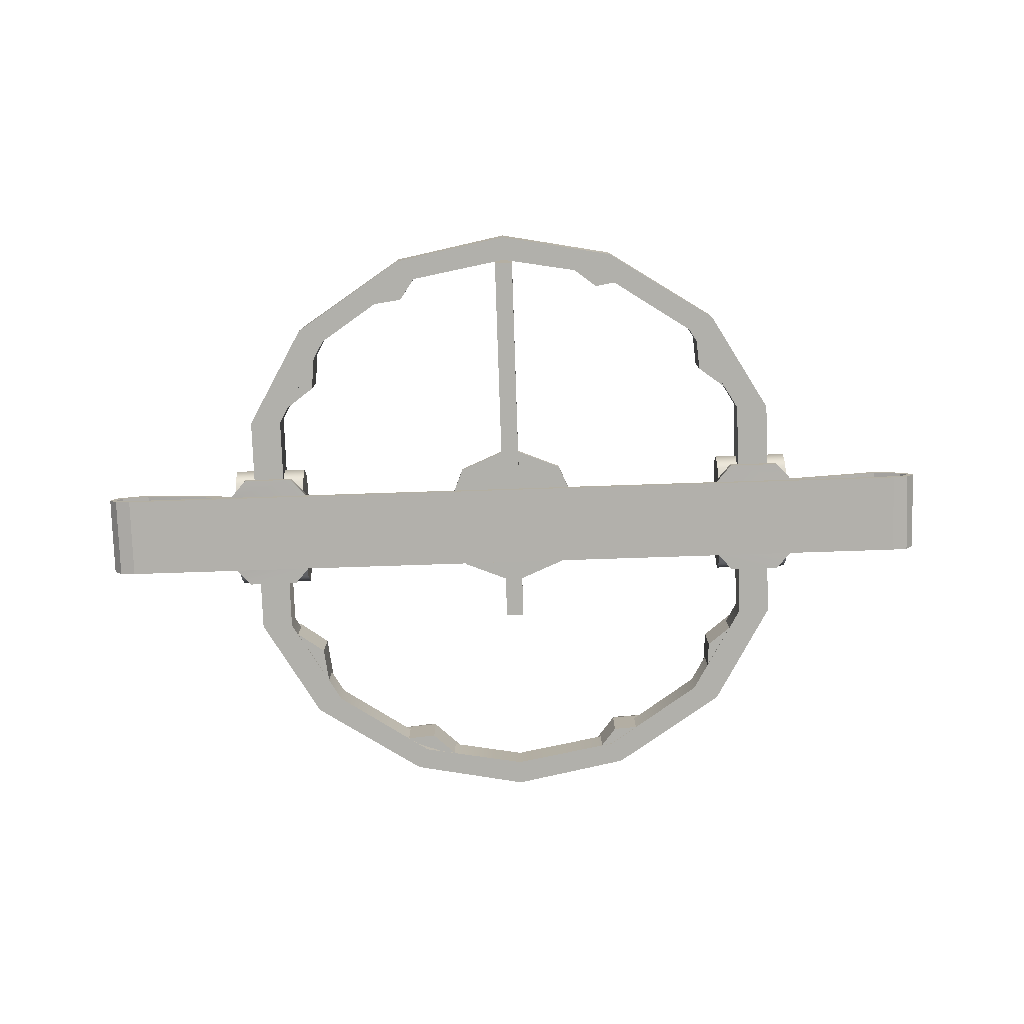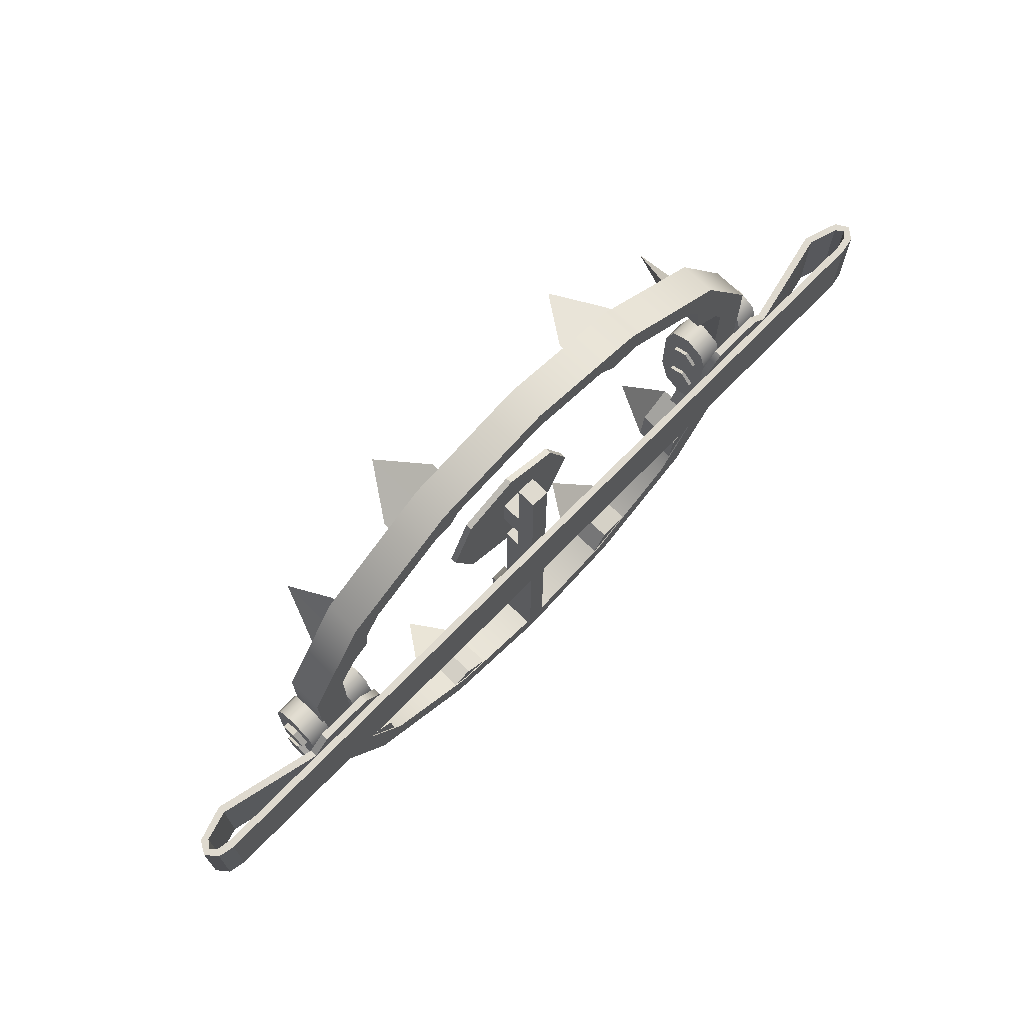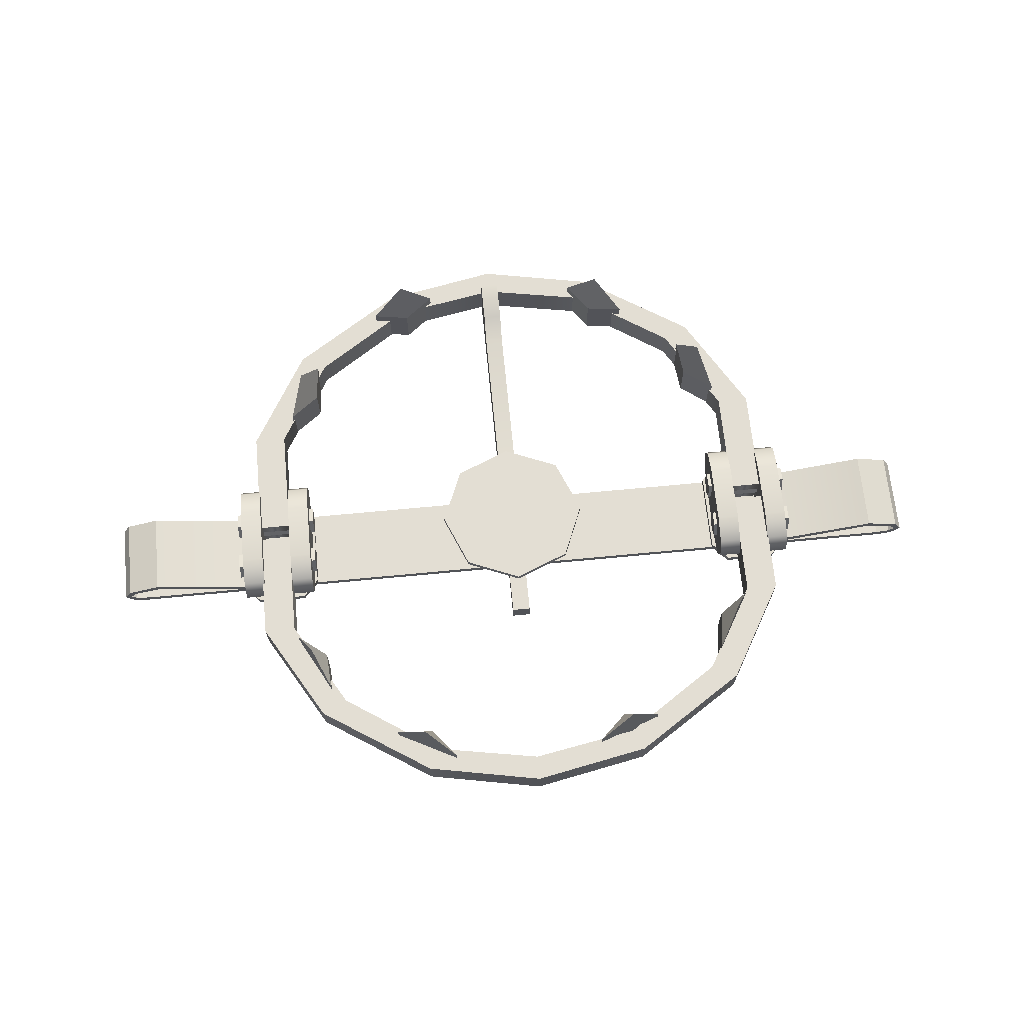
<metadata>
{"format":"obj","ext":"obj","renderer":"f3d","projection":"perspective","resolution":1024,"background":"white","views":[{"elev":-78.5,"azim":-178.1,"up":"+Y"},{"elev":70.7,"azim":-45.7,"up":"+Z"},{"elev":67.3,"azim":-5.5,"up":"+Y"}]}
</metadata>
<code>
g default
v 2.354 -0.2094 0.2775
v 2.579 -0.2094 0.2775
v 2.354 0.3299 0.2775
v 2.579 0.3299 0.2775
v 2.354 0.3299 -0.311
v 2.579 0.3299 -0.311
v 2.354 -0.2094 -0.311
v 2.579 -0.2094 -0.311
v 2.354 -0.1257 0.538
v 2.579 -0.1257 0.538
v 2.579 0.2462 0.538
v 2.354 0.2462 0.538
v 2.354 0.2462 -0.5714
v 2.579 0.2462 -0.5714
v 2.579 -0.1257 -0.5714
v 2.354 -0.1257 -0.5714
v 2.354 0.06028 0.6364
v 2.354 0.06028 0.2775
v 2.354 0.06028 -0.311
v 2.354 0.06028 -0.6699
v 2.579 0.06028 -0.6699
v 2.579 0.06028 -0.311
v 2.579 0.06028 0.2775
v 2.579 0.06028 0.6364
v 2.898 -0.2094 0.2775
v 3.123 -0.2094 0.2775
v 2.898 0.3299 0.2775
v 3.123 0.3299 0.2775
v 2.898 0.3299 -0.311
v 3.123 0.3299 -0.311
v 2.898 -0.2094 -0.311
v 3.123 -0.2094 -0.311
v 2.898 -0.1257 0.538
v 3.123 -0.1257 0.538
v 3.123 0.2462 0.538
v 2.898 0.2462 0.538
v 2.898 0.2462 -0.5714
v 3.123 0.2462 -0.5714
v 3.123 -0.1257 -0.5714
v 2.898 -0.1257 -0.5714
v 2.898 0.06028 0.6364
v 2.898 0.06028 0.2775
v 2.898 0.06028 -0.311
v 2.898 0.06028 -0.6699
v 3.123 0.06028 -0.6699
v 3.123 0.06028 -0.311
v 3.123 0.06028 0.2775
v 3.123 0.06028 0.6364
v -2.158 -0.09765 -1.7
v -2.125 -0.09765 -2.082
v -2.158 0.3326 -1.7
v -2.125 0.3326 -2.082
v -2.459 0.3326 -1.471
v -2.295 0.7936 -1.769
v -2.459 -0.09765 -1.471
v -2.295 -0.09765 -1.769
v 0 -0.1074 -2.987
v 1.078 -0.1074 -2.794
v 0 0.2279 -2.987
v 1.078 0.2279 -2.794
v 0 0.2279 -3.237
v 1.183 0.2279 -3.008
v 0 -0.1074 -3.237
v 1.183 -0.1074 -3.008
v 2.309 -0.1074 -2.272
v 2.052 -0.1074 -2.145
v 2.309 0.2279 -2.272
v 2.052 0.2279 -2.145
v 2.907 -0.1074 -1.247
v 2.579 -0.1074 -1.247
v 2.907 0.2279 -1.247
v 2.579 0.2279 -1.247
v -1.078 -0.1074 -2.794
v -1.078 0.2279 -2.794
v -1.183 0.2279 -3.008
v -1.183 -0.1074 -3.008
v -2.309 -0.1074 -2.272
v -2.052 -0.1074 -2.145
v -2.309 0.2279 -2.272
v -2.052 0.2279 -2.145
v -2.907 -0.1074 -1.247
v -2.579 -0.1074 -1.247
v -2.907 0.2279 -1.247
v -2.579 0.2279 -1.247
v 2.907 -0.1074 -0.1404
v 2.579 -0.1074 -0.1404
v 2.907 0.2279 -0.1404
v 2.579 0.2279 -0.1404
v -2.579 -0.1074 -0.1404
v -2.579 0.2279 -0.1404
v -2.907 0.2279 -0.1404
v -2.907 -0.1074 -0.1404
v 3.189 0.1583 0.1392
v 3.189 -0.002502 0.1135
v 3.189 -0.07658 0.2586
v 3.189 0.03848 0.3738
v 3.189 0.1837 0.3
v 2.319 0.1583 0.1392
v 2.319 -0.002502 0.1135
v 2.319 -0.07658 0.2586
v 2.319 0.03848 0.3738
v 2.319 0.1837 0.3
v 3.189 0.06028 0.237
v 2.319 0.06028 0.237
v 3.189 -0.004059 -0.375
v 3.189 -0.07629 -0.2291
v 3.189 0.04022 -0.1153
v 3.189 0.1845 -0.1909
v 3.189 0.1571 -0.3515
v 2.319 -0.004059 -0.375
v 2.319 -0.07629 -0.2291
v 2.319 0.04022 -0.1153
v 2.319 0.1845 -0.1909
v 2.319 0.1571 -0.3515
v 3.189 0.06028 -0.2523
v 2.319 0.06028 -0.2523
v -2.303 -0.004059 -0.375
v -2.303 -0.07629 -0.2291
v -2.303 0.04022 -0.1153
v -2.303 0.1845 -0.1909
v -2.303 0.1571 -0.3515
v -3.173 -0.004059 -0.375
v -3.173 -0.07629 -0.2291
v -3.173 0.04022 -0.1153
v -3.173 0.1845 -0.1909
v -3.173 0.1571 -0.3515
v -2.303 0.06028 -0.2523
v -3.173 0.06028 -0.2523
v -2.303 0.1583 0.1392
v -2.303 -0.002502 0.1135
v -2.303 -0.07658 0.2586
v -2.303 0.03848 0.3738
v -2.303 0.1837 0.3
v -3.173 0.1583 0.1392
v -3.173 -0.002502 0.1135
v -3.173 -0.07658 0.2586
v -3.173 0.03848 0.3738
v -3.173 0.1837 0.3
v -2.303 0.06028 0.237
v -3.173 0.06028 0.237
v 2.228 -0.09765 1.437
v 2.183 -0.09765 1.817
v 2.228 0.3326 1.437
v 2.183 0.3326 1.817
v 2.535 0.3326 1.216
v 2.363 0.7936 1.509
v 2.535 -0.09765 1.216
v 2.363 -0.09765 1.509
v -2.226 -0.09765 1.504
v -2.527 -0.09765 1.268
v -2.226 0.3326 1.504
v -2.527 0.3326 1.268
v -2.198 0.3326 1.881
v -2.358 0.7936 1.581
v -2.198 -0.09765 1.881
v -2.358 -0.09765 1.581
v -1.118 -0.09765 2.494
v -1.5 -0.09765 2.468
v -1.118 0.3326 2.494
v -1.5 0.3326 2.468
v -0.8824 0.3326 2.789
v -1.184 0.7936 2.632
v -0.8824 -0.09765 2.789
v -1.184 -0.09765 2.632
v 0.9942 -0.09765 2.505
v 0.7157 -0.09765 2.768
v 0.9942 0.3326 2.505
v 0.7157 0.3326 2.768
v 1.371 0.3326 2.533
v 1.051 0.7936 2.647
v 1.371 -0.09765 2.533
v 1.051 -0.09765 2.647
v 1.163 -0.09765 -2.582
v 1.542 -0.09765 -2.532
v 1.163 0.3326 -2.582
v 1.542 0.3326 -2.532
v 0.947 0.3326 -2.893
v 1.237 0.7936 -2.716
v 0.947 -0.09765 -2.893
v 1.237 -0.09765 -2.716
v -1.02 -0.09765 -2.661
v -0.7208 -0.09765 -2.9
v -1.02 0.3326 -2.661
v -0.7208 0.3326 -2.9
v -1.393 0.3326 -2.721
v -1.064 0.7936 -2.808
v -1.393 -0.09765 -2.721
v -1.064 -0.09765 -2.808
v -0.09413 -0.1493 -0.5145
v 0.09413 -0.1493 -0.5145
v -0.09413 0.2145 -0.5145
v 0.09413 0.2145 -0.5145
v -0.09413 0.2145 -2.324
v 0.09413 0.2145 -2.324
v -0.09413 -0.1493 -2.324
v 0.09413 -0.1493 -2.324
v -0.09413 0.4406 -2.519
v 0.09413 0.4406 -2.519
v 0.09413 -0.1493 -2.519
v -0.09413 -0.1493 -2.519
v -0.09413 0.4406 -2.952
v 0.09413 0.4406 -2.952
v 0.09413 -0.1493 -2.952
v -0.09413 -0.1493 -2.952
v -0.09413 0.04603 -0.5145
v -0.09413 0.04603 -2.324
v -0.09413 0.1025 -2.519
v -0.09413 0.1025 -2.952
v 0.09413 0.1025 -2.952
v 0.09413 0.1025 -2.519
v 0.09413 0.04603 -2.324
v 0.09413 0.04603 -0.5145
v -0.09413 -0.1493 1.071
v 0.09413 -0.1493 1.071
v 0.09413 0.04603 1.071
v -0.09413 0.04603 1.071
v 0.09413 0.04603 0.2781
v 0.09413 -0.1493 0.2781
v -0.09413 -0.1493 0.2781
v -0.09413 0.04603 0.2781
v 0.09413 0.04603 -0.1182
v 0.09413 -0.1493 -0.1182
v -0.09413 -0.1493 -0.1182
v -0.09413 0.04603 -0.1182
v -0.09413 0.2731 -0.1182
v 0.09413 0.2731 -0.1182
v -0.09413 0.2731 0.2781
v 0.09413 0.2731 0.2781
v 0.5564 0.2419 -0.5731
v 0 0.2419 -0.8036
v -0.5564 0.2419 -0.5731
v -0.7868 0.2419 -0.01672
v -0.5564 0.2419 0.5397
v 0 0.2419 0.7701
v 0.5564 0.2419 0.5397
v 0.7868 0.2419 -0.01672
v 0.5564 0.3055 -0.5731
v 0 0.3055 -0.8036
v -0.5564 0.3055 -0.5731
v -0.7868 0.3055 -0.01672
v -0.5564 0.3055 0.5397
v 0 0.3055 0.7701
v 0.5564 0.3055 0.5397
v 0.7868 0.3055 -0.01672
v 0 0.2419 -0.01672
v 0 0.3055 -0.01672
v 2.199 -0.09765 -1.621
v 2.507 -0.09765 -1.394
v 2.199 0.3326 -1.621
v 2.507 0.3326 -1.394
v 2.159 0.3326 -1.997
v 2.329 0.7936 -1.702
v 2.159 -0.09765 -1.997
v 2.329 -0.09765 -1.702
v 0 -0.1074 2.861
v 1.078 -0.1074 2.668
v 0 0.2279 2.861
v 1.078 0.2279 2.668
v 0 0.2279 3.11
v 1.183 0.2279 2.882
v 0 -0.1074 3.11
v 1.183 -0.1074 2.882
v 2.309 -0.1074 2.146
v 2.052 -0.1074 2.019
v 2.309 0.2279 2.146
v 2.052 0.2279 2.019
v 2.907 -0.1074 1.12
v 2.579 -0.1074 1.12
v 2.907 0.2279 1.12
v 2.579 0.2279 1.12
v -1.078 -0.1074 2.668
v -1.078 0.2279 2.668
v -1.183 0.2279 2.882
v -1.183 -0.1074 2.882
v -2.309 -0.1074 2.146
v -2.052 -0.1074 2.019
v -2.309 0.2279 2.146
v -2.052 0.2279 2.019
v -2.907 -0.1074 1.12
v -2.579 -0.1074 1.12
v -2.907 0.2279 1.12
v -2.579 0.2279 1.12
v 2.907 -0.1074 0.01412
v 2.579 -0.1074 0.01412
v 2.907 0.2279 0.01412
v 2.579 0.2279 0.01412
v -2.579 -0.1074 0.01412
v -2.579 0.2279 0.01412
v -2.907 0.2279 0.01412
v -2.907 -0.1074 0.01412
v 2.318 -0.2666 0.3985
v 3.161 -0.2666 0.3985
v 2.318 -0.1956 0.3985
v 3.161 -0.1956 0.3985
v 2.318 -0.1956 -0.4319
v 3.161 -0.1956 -0.4319
v 2.318 -0.2666 -0.4319
v 3.161 -0.2666 -0.4319
v 2.482 -0.2666 0.5815
v 2.997 -0.2666 0.5815
v 2.997 -0.1956 0.5815
v 2.482 -0.1956 0.5815
v 2.482 -0.1956 -0.6149
v 2.997 -0.1956 -0.6149
v 2.997 -0.2666 -0.6149
v 2.482 -0.2666 -0.6149
v 4.14 -0.0369 -0.4319
v 4.14 -0.0369 0.3985
v 4.14 0.03407 -0.4319
v 4.14 0.03407 0.3985
v 4.417 -0.1187 -0.4319
v 4.417 -0.1187 0.3985
v 4.473 -0.07526 -0.4319
v 4.473 -0.07526 0.3985
v 4.472 -0.1912 -0.4319
v 4.474 -0.1909 0.3985
v 4.543 -0.1973 -0.432
v 4.544 -0.1969 0.3984
v 4.419 -0.2454 -0.4319
v 4.42 -0.2462 0.3985
v 4.456 -0.3062 -0.432
v 4.457 -0.307 0.3984
v 4.28 -0.2691 -0.4319
v 4.281 -0.2701 0.3985
v 4.299 -0.3374 -0.432
v 4.3 -0.3383 0.3984
v -2.318 -0.2666 0.3985
v -3.161 -0.2666 0.3985
v -2.318 -0.1956 0.3985
v -3.161 -0.1956 0.3985
v -2.318 -0.1956 -0.4319
v -3.161 -0.1956 -0.4319
v -2.318 -0.2666 -0.4319
v -3.161 -0.2666 -0.4319
v -2.482 -0.2666 0.5815
v -2.997 -0.2666 0.5815
v -2.997 -0.1956 0.5815
v -2.482 -0.1956 0.5815
v -2.482 -0.1956 -0.6149
v -2.997 -0.1956 -0.6149
v -2.997 -0.2666 -0.6149
v -2.482 -0.2666 -0.6149
v -4.14 -0.0369 -0.4319
v -4.14 -0.0369 0.3985
v -4.14 0.03407 -0.4319
v -4.14 0.03407 0.3985
v -4.417 -0.1187 -0.4319
v -4.417 -0.1187 0.3985
v -4.473 -0.07526 -0.4319
v -4.473 -0.07526 0.3985
v -4.472 -0.1912 -0.4319
v -4.474 -0.1909 0.3985
v -4.543 -0.1973 -0.432
v -4.544 -0.1969 0.3984
v -4.419 -0.2454 -0.4319
v -4.42 -0.2462 0.3985
v -4.456 -0.3062 -0.432
v -4.457 -0.307 0.3984
v -4.28 -0.2691 -0.4319
v -4.281 -0.2701 0.3985
v -4.299 -0.3374 -0.432
v -4.3 -0.3383 0.3984
v -3.115 -0.2094 0.2775
v -2.89 -0.2094 0.2775
v -3.115 0.3299 0.2775
v -2.89 0.3299 0.2775
v -3.115 0.3299 -0.311
v -2.89 0.3299 -0.311
v -3.115 -0.2094 -0.311
v -2.89 -0.2094 -0.311
v -3.115 -0.1257 0.538
v -2.89 -0.1257 0.538
v -2.89 0.2462 0.538
v -3.115 0.2462 0.538
v -3.115 0.2462 -0.5714
v -2.89 0.2462 -0.5714
v -2.89 -0.1257 -0.5714
v -3.115 -0.1257 -0.5714
v -3.115 0.06028 0.6364
v -3.115 0.06028 0.2775
v -3.115 0.06028 -0.311
v -3.115 0.06028 -0.6699
v -2.89 0.06028 -0.6699
v -2.89 0.06028 -0.311
v -2.89 0.06028 0.2775
v -2.89 0.06028 0.6364
v -2.571 -0.2094 0.2775
v -2.346 -0.2094 0.2775
v -2.571 0.3299 0.2775
v -2.346 0.3299 0.2775
v -2.571 0.3299 -0.311
v -2.346 0.3299 -0.311
v -2.571 -0.2094 -0.311
v -2.346 -0.2094 -0.311
v -2.571 -0.1257 0.538
v -2.346 -0.1257 0.538
v -2.346 0.2462 0.538
v -2.571 0.2462 0.538
v -2.571 0.2462 -0.5714
v -2.346 0.2462 -0.5714
v -2.346 -0.1257 -0.5714
v -2.571 -0.1257 -0.5714
v -2.571 0.06028 0.6364
v -2.571 0.06028 0.2775
v -2.571 0.06028 -0.311
v -2.571 0.06028 -0.6699
v -2.346 0.06028 -0.6699
v -2.346 0.06028 -0.311
v -2.346 0.06028 0.2775
v -2.346 0.06028 0.6364
g Trap
f 9 10 24 17
f 3 4 6 5
f 20 21 15 16
f 7 8 2 1
f 2 8 22 23
f 7 1 18 19
f 1 2 10 9
f 2 23 24 10
f 4 3 12 11
f 18 1 9 17
f 5 6 14 13
f 22 8 15 21
f 8 7 16 15
f 7 19 20 16
f 3 18 17 12
f 19 18 3 5
f 20 19 5 13
f 13 14 21 20
f 6 22 21 14
f 23 22 6 4
f 24 23 4 11
f 17 24 11 12
f 33 34 48 41
f 27 28 30 29
f 44 45 39 40
f 31 32 26 25
f 26 32 46 47
f 31 25 42 43
f 25 26 34 33
f 26 47 48 34
f 28 27 36 35
f 42 25 33 41
f 29 30 38 37
f 46 32 39 45
f 32 31 40 39
f 31 43 44 40
f 27 42 41 36
f 43 42 27 29
f 44 43 29 37
f 37 38 45 44
f 30 46 45 38
f 47 46 30 28
f 48 47 28 35
f 41 48 35 36
f 49 50 52 51
f 51 52 54 53
f 53 54 56 55
f 55 56 50 49
f 50 56 54 52
f 55 49 51 53
f 57 58 60 59
f 59 60 62 61
f 61 62 64 63
f 63 64 58 57
f 86 85 87 88
f 58 64 65 66
f 64 62 67 65
f 62 60 68 67
f 60 58 66 68
f 66 65 69 70
f 65 67 71 69
f 67 68 72 71
f 68 66 70 72
f 57 59 74 73
f 59 61 75 74
f 61 63 76 75
f 63 57 73 76
f 89 90 91 92
f 73 78 77 76
f 76 77 79 75
f 75 79 80 74
f 74 80 78 73
f 78 82 81 77
f 77 81 83 79
f 79 83 84 80
f 80 84 82 78
f 70 69 85 86
f 69 71 87 85
f 71 72 88 87
f 72 70 86 88
f 82 84 90 89
f 84 83 91 90
f 83 81 92 91
f 81 82 89 92
f 93 94 99 98
f 94 95 100 99
f 95 96 101 100
f 96 97 102 101
f 97 93 98 102
f 94 93 103
f 95 94 103
f 96 95 103
f 97 96 103
f 93 97 103
f 98 99 104
f 99 100 104
f 100 101 104
f 101 102 104
f 102 98 104
f 105 106 111 110
f 106 107 112 111
f 107 108 113 112
f 108 109 114 113
f 109 105 110 114
f 106 105 115
f 107 106 115
f 108 107 115
f 109 108 115
f 105 109 115
f 110 111 116
f 111 112 116
f 112 113 116
f 113 114 116
f 114 110 116
f 117 118 123 122
f 118 119 124 123
f 119 120 125 124
f 120 121 126 125
f 121 117 122 126
f 118 117 127
f 119 118 127
f 120 119 127
f 121 120 127
f 117 121 127
f 122 123 128
f 123 124 128
f 124 125 128
f 125 126 128
f 126 122 128
f 129 130 135 134
f 130 131 136 135
f 131 132 137 136
f 132 133 138 137
f 133 129 134 138
f 130 129 139
f 131 130 139
f 132 131 139
f 133 132 139
f 129 133 139
f 134 135 140
f 135 136 140
f 136 137 140
f 137 138 140
f 138 134 140
f 141 142 144 143
f 143 144 146 145
f 145 146 148 147
f 147 148 142 141
f 142 148 146 144
f 147 141 143 145
f 149 150 152 151
f 151 152 154 153
f 153 154 156 155
f 155 156 150 149
f 150 156 154 152
f 155 149 151 153
f 157 158 160 159
f 159 160 162 161
f 161 162 164 163
f 163 164 158 157
f 158 164 162 160
f 163 157 159 161
f 165 166 168 167
f 167 168 170 169
f 169 170 172 171
f 171 172 166 165
f 166 172 170 168
f 171 165 167 169
f 173 174 176 175
f 175 176 178 177
f 177 178 180 179
f 179 180 174 173
f 174 180 178 176
f 179 173 175 177
f 181 182 184 183
f 183 184 186 185
f 185 186 188 187
f 187 188 182 181
f 182 188 186 184
f 187 181 183 185
f 213 214 215 216
f 191 192 194 193
f 208 209 203 204
f 195 196 190 189
f 190 196 211 212
f 195 189 205 206
f 193 194 198 197
f 211 196 199 210
f 196 195 200 199
f 195 206 207 200
f 197 198 202 201
f 210 199 203 209
f 199 200 204 203
f 200 207 208 204
f 206 205 191 193
f 207 206 193 197
f 208 207 197 201
f 201 202 209 208
f 198 210 209 202
f 194 211 210 198
f 212 211 194 192
f 205 212 192 191
f 189 190 222 223
f 190 212 221 222
f 212 205 224 221
f 205 189 223 224
f 218 217 215 214
f 219 218 214 213
f 220 219 213 216
f 217 220 216 215
f 222 221 217 218
f 223 222 218 219
f 224 223 219 220
f 226 225 227 228
f 221 224 225 226
f 224 220 227 225
f 220 217 228 227
f 217 221 226 228
f 229 230 238 237
f 230 231 239 238
f 231 232 240 239
f 232 233 241 240
f 233 234 242 241
f 234 235 243 242
f 235 236 244 243
f 236 229 237 244
f 230 229 245
f 231 230 245
f 232 231 245
f 233 232 245
f 234 233 245
f 235 234 245
f 236 235 245
f 229 236 245
f 237 238 246
f 238 239 246
f 239 240 246
f 240 241 246
f 241 242 246
f 242 243 246
f 243 244 246
f 244 237 246
f 247 248 250 249
f 249 250 252 251
f 251 252 254 253
f 253 254 248 247
f 248 254 252 250
f 253 247 249 251
f 255 257 258 256
f 257 259 260 258
f 259 261 262 260
f 261 255 256 262
f 284 286 285 283
f 256 264 263 262
f 262 263 265 260
f 260 265 266 258
f 258 266 264 256
f 264 268 267 263
f 263 267 269 265
f 265 269 270 266
f 266 270 268 264
f 255 271 272 257
f 257 272 273 259
f 259 273 274 261
f 261 274 271 255
f 287 290 289 288
f 271 274 275 276
f 274 273 277 275
f 273 272 278 277
f 272 271 276 278
f 276 275 279 280
f 275 277 281 279
f 277 278 282 281
f 278 276 280 282
f 268 284 283 267
f 267 283 285 269
f 269 285 286 270
f 270 286 284 268
f 280 287 288 282
f 282 288 289 281
f 281 289 290 279
f 279 290 287 280
f 299 300 301 302
f 293 294 296 295
f 303 304 305 306
f 297 298 292 291
f 297 291 293 295
f 291 292 300 299
f 292 294 301 300
f 294 293 302 301
f 293 291 299 302
f 295 296 304 303
f 296 298 305 304
f 298 297 306 305
f 297 295 303 306
f 292 298 307 308
f 298 296 309 307
f 296 294 310 309
f 294 292 308 310
f 308 307 311 312
f 307 309 313 311
f 309 310 314 313
f 310 308 312 314
f 312 311 315 316
f 311 313 317 315
f 313 314 318 317
f 314 312 316 318
f 316 315 319 320
f 315 317 321 319
f 317 318 322 321
f 318 316 320 322
f 320 319 323 324
f 319 321 325 323
f 321 322 326 325
f 322 320 324 326
f 324 323 359 360
f 323 325 361 359
f 325 326 362 361
f 326 324 360 362
f 335 338 337 336
f 329 331 332 330
f 339 342 341 340
f 333 327 328 334
f 333 331 329 327
f 327 335 336 328
f 328 336 337 330
f 330 337 338 329
f 329 338 335 327
f 331 339 340 332
f 332 340 341 334
f 334 341 342 333
f 333 342 339 331
f 328 344 343 334
f 334 343 345 332
f 332 345 346 330
f 330 346 344 328
f 344 348 347 343
f 343 347 349 345
f 345 349 350 346
f 346 350 348 344
f 348 352 351 347
f 347 351 353 349
f 349 353 354 350
f 350 354 352 348
f 352 356 355 351
f 351 355 357 353
f 353 357 358 354
f 354 358 356 352
f 356 360 359 355
f 355 359 361 357
f 357 361 362 358
f 358 362 360 356
f 371 372 386 379
f 365 366 368 367
f 382 383 377 378
f 369 370 364 363
f 364 370 384 385
f 369 363 380 381
f 363 364 372 371
f 364 385 386 372
f 366 365 374 373
f 380 363 371 379
f 367 368 376 375
f 384 370 377 383
f 370 369 378 377
f 369 381 382 378
f 365 380 379 374
f 381 380 365 367
f 382 381 367 375
f 375 376 383 382
f 368 384 383 376
f 385 384 368 366
f 386 385 366 373
f 379 386 373 374
f 395 396 410 403
f 389 390 392 391
f 406 407 401 402
f 393 394 388 387
f 388 394 408 409
f 393 387 404 405
f 387 388 396 395
f 388 409 410 396
f 390 389 398 397
f 404 387 395 403
f 391 392 400 399
f 408 394 401 407
f 394 393 402 401
f 393 405 406 402
f 389 404 403 398
f 405 404 389 391
f 406 405 391 399
f 399 400 407 406
f 392 408 407 400
f 409 408 392 390
f 410 409 390 397
f 403 410 397 398

</code>
